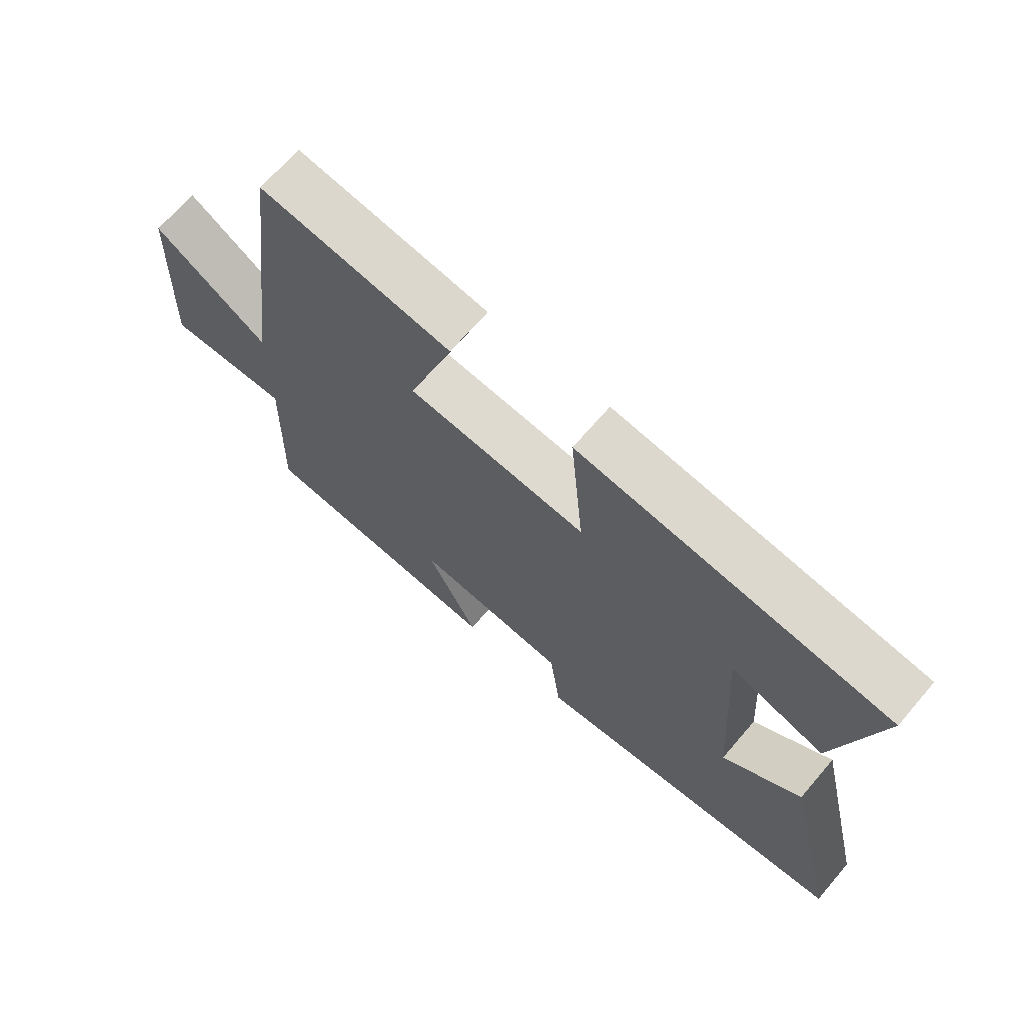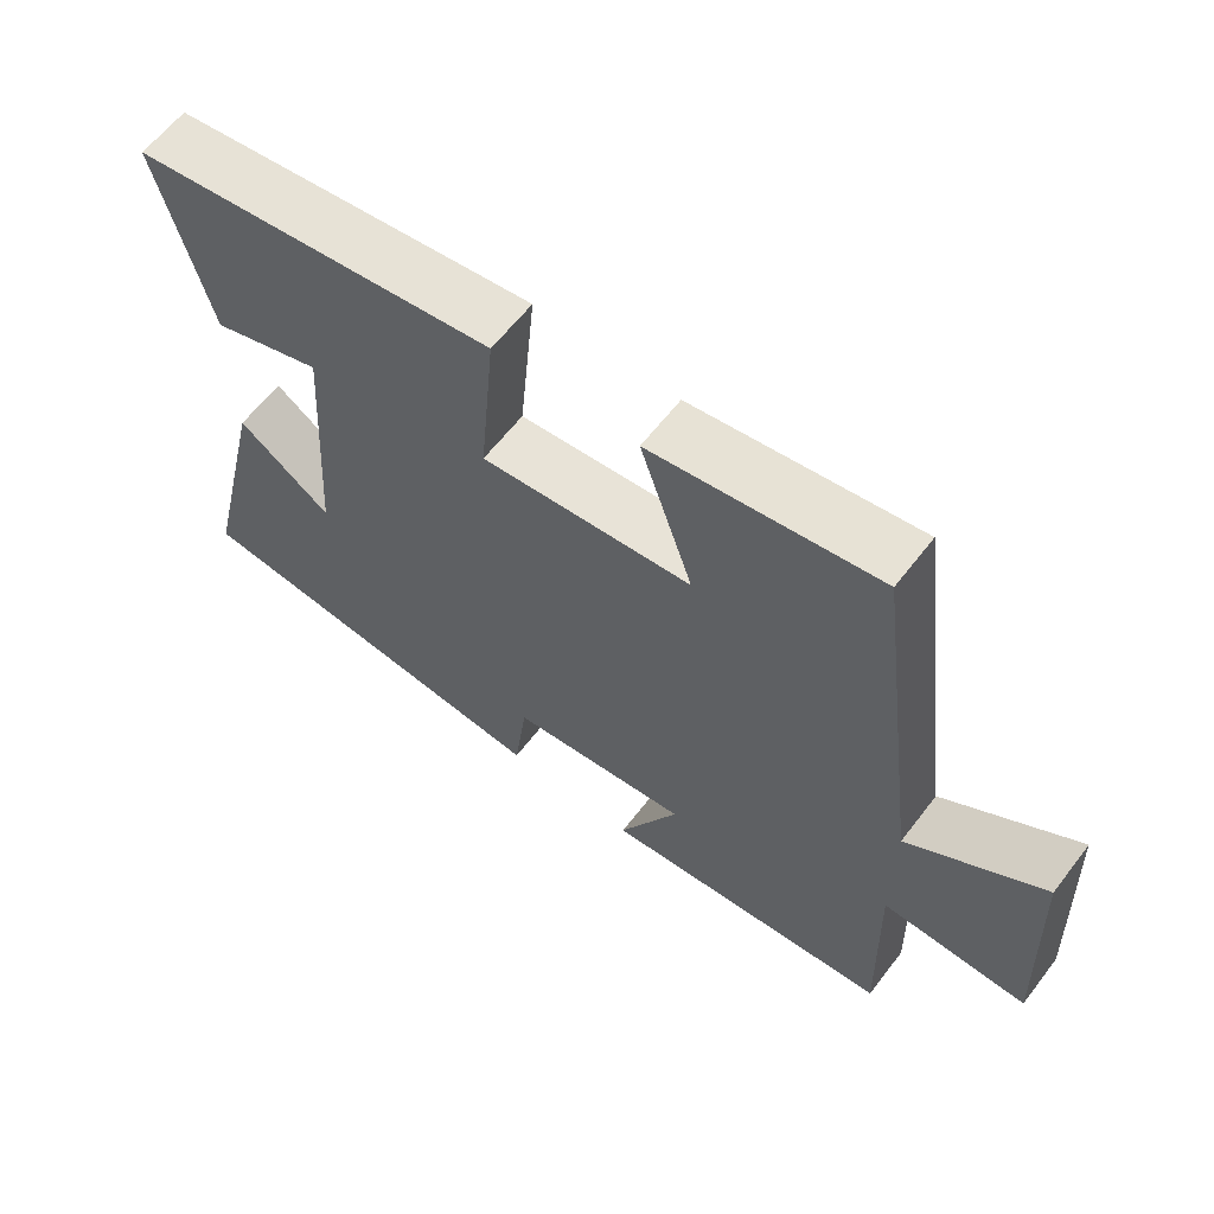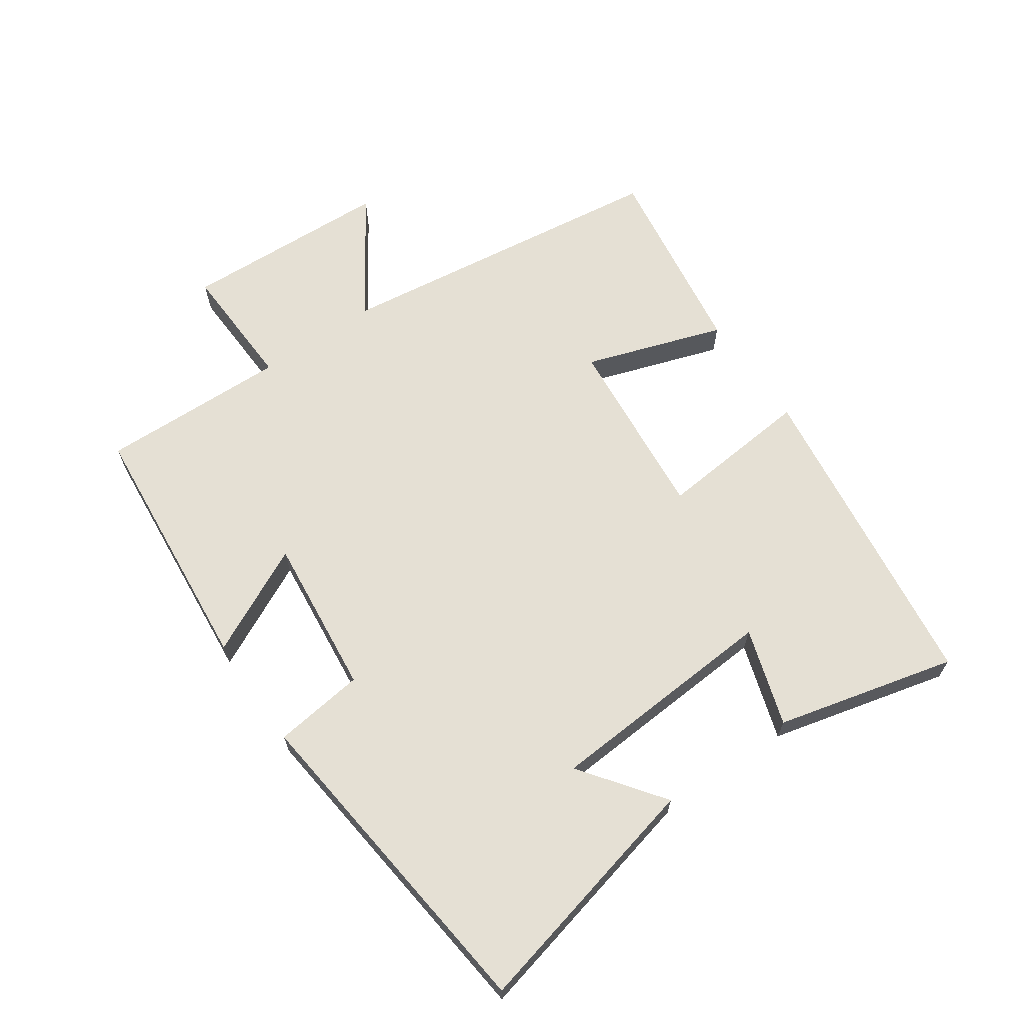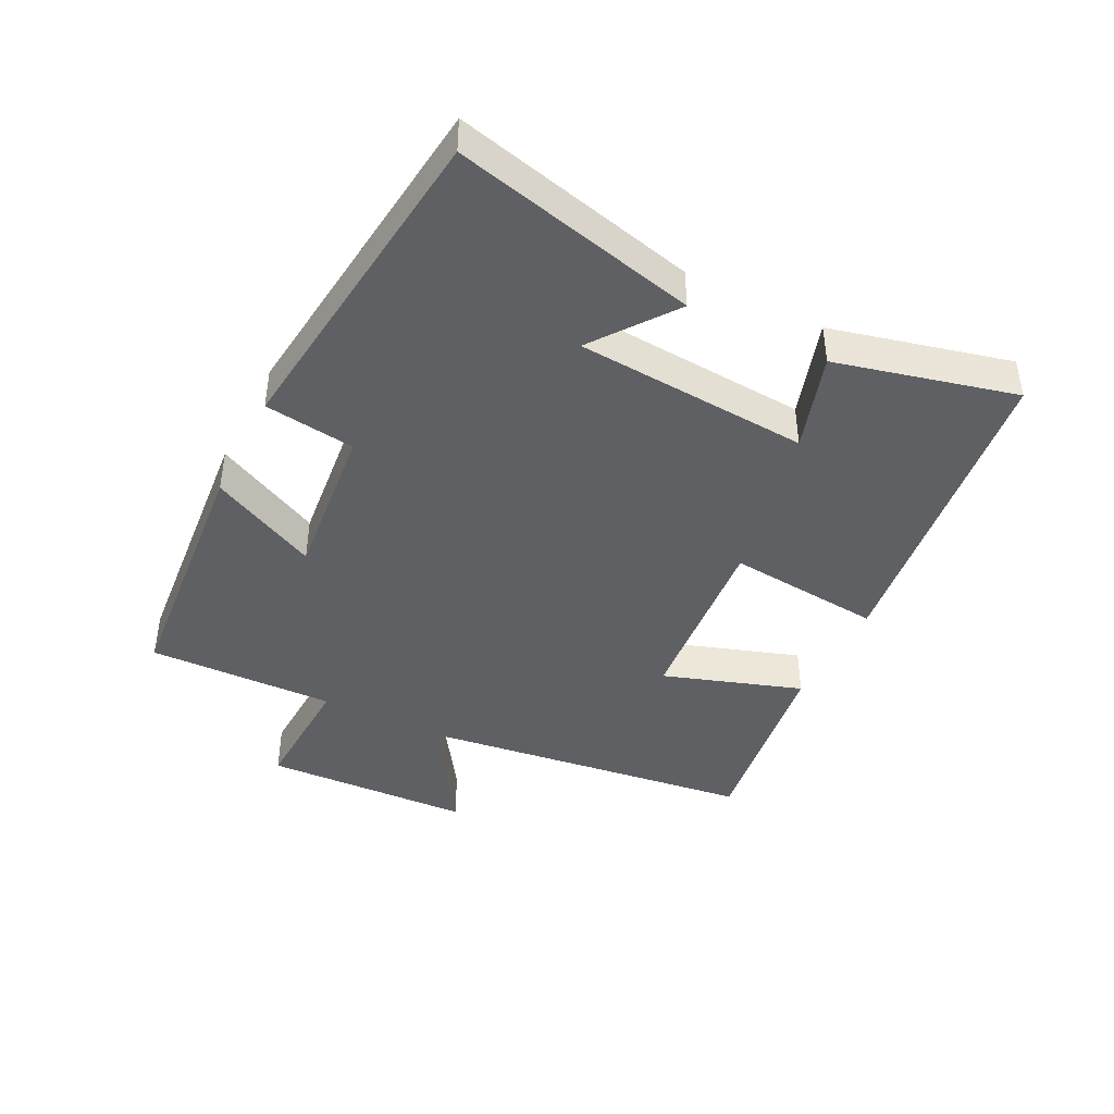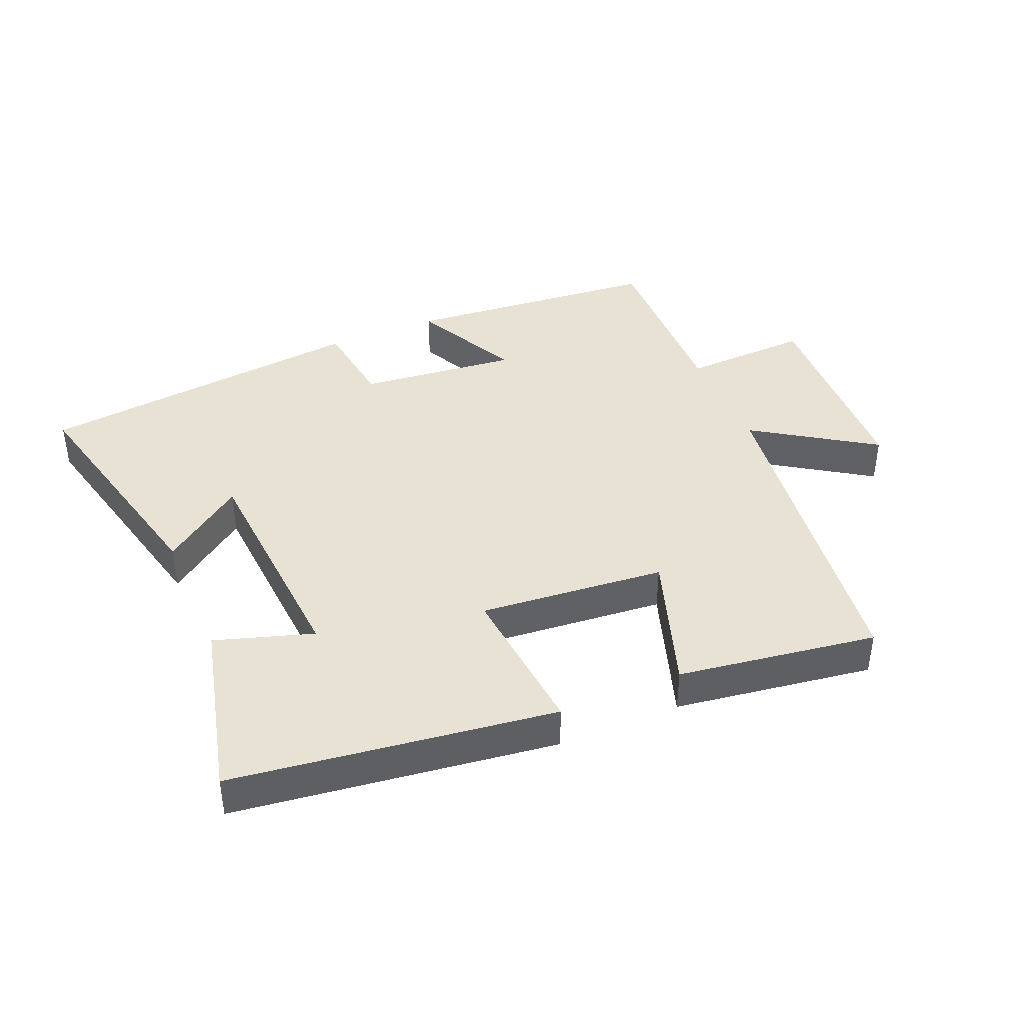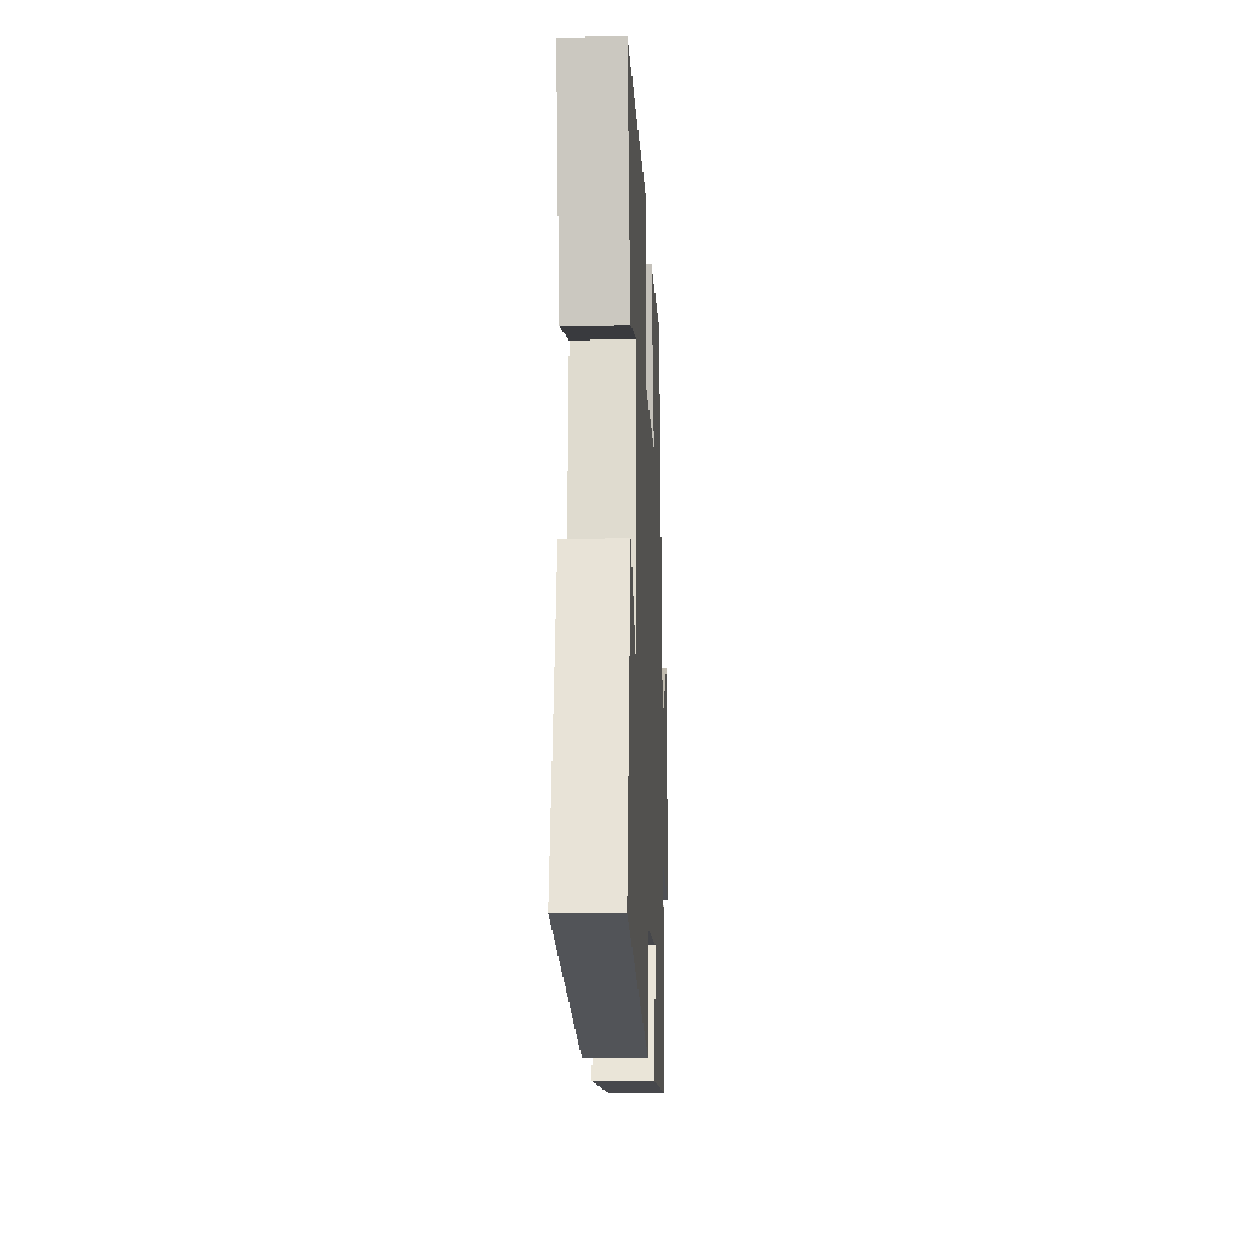
<metadata>
{"format":"obj","ext":"obj","renderer":"f3d","projection":"perspective","resolution":1024,"background":"white","views":[{"elev":68.2,"azim":-139.3,"up":"+Z"},{"elev":61.9,"azim":37.5,"up":"+Z"},{"elev":65.6,"azim":-124.7,"up":"+Y"},{"elev":-42.6,"azim":-116.8,"up":"+Y"},{"elev":40.7,"azim":-23.0,"up":"+Y"},{"elev":-16.8,"azim":-87.4,"up":"+Z"}]}
</metadata>
<code>
v -0.59 0.07 -0.442
v -0.5 0.07 -0.063
v -0.373 0.07 -0.157
v -0.349 0.07 0.205
v -0.5 0.07 0.157
v -0.569 0.07 0.435
v -0.071 0.07 0.5
v -0.093 0.07 0.259
v 0.195 0.07 0.285
v 0.123 0.07 0.5
v 0.431 0.07 0.545
v 0.5 0.07 0.021
v 0.684 0.07 0.143
v 0.698 0.07 -0.181
v 0.5 0.07 -0.173
v 0.508 0.07 -0.464
v 0.108 0.07 -0.5
v 0.19 0.07 -0.333
v -0.056 0.07 -0.359
v -0.074 0.07 -0.5
v -0.59 0 -0.442
v -0.5 0 -0.063
v -0.373 0 -0.157
v -0.349 0 0.205
v -0.5 0 0.157
v -0.569 0 0.435
v -0.071 0 0.5
v -0.093 0 0.259
v 0.195 0 0.285
v 0.123 0 0.5
v 0.431 0 0.545
v 0.5 0 0.021
v 0.684 0 0.143
v 0.698 0 -0.181
v 0.5 0 -0.173
v 0.508 0 -0.464
v 0.108 0 -0.5
v 0.19 0 -0.333
v -0.056 0 -0.359
v -0.074 0 -0.5
f 19 20 1
f 15 16 17 18
f 15 18 19
f 12 13 14 15
f 11 12 15
f 10 11 15
f 9 10 15
f 8 9 15 19
f 6 7 8
f 4 5 6
f 4 6 8
f 3 4 8 19
f 1 2 3
f 1 3 19
f 21 40 39
f 38 37 36 35
f 39 38 35
f 35 34 33 32
f 35 32 31
f 35 31 30
f 35 30 29
f 39 35 29 28
f 28 27 26
f 26 25 24
f 28 26 24
f 39 28 24 23
f 23 22 21
f 39 23 21
f 1 21 22 2
f 2 22 23 3
f 3 23 24 4
f 4 24 25 5
f 5 25 26 6
f 6 26 27 7
f 7 27 28 8
f 8 28 29 9
f 9 29 30 10
f 10 30 31 11
f 11 31 32 12
f 12 32 33 13
f 13 33 34 14
f 14 34 35 15
f 15 35 36 16
f 16 36 37 17
f 17 37 38 18
f 18 38 39 19
f 19 39 40 20
f 20 40 21 1

</code>
